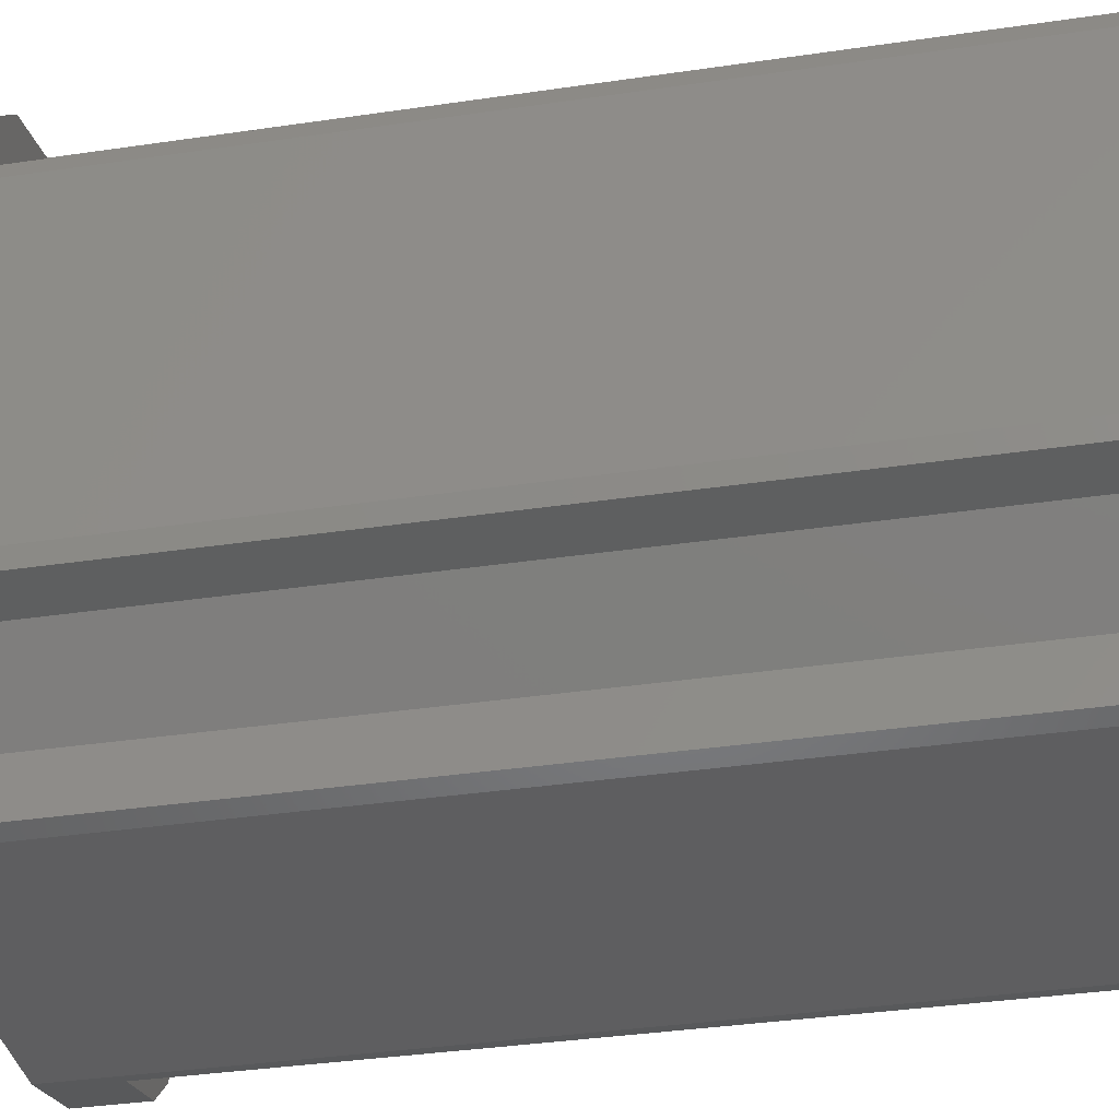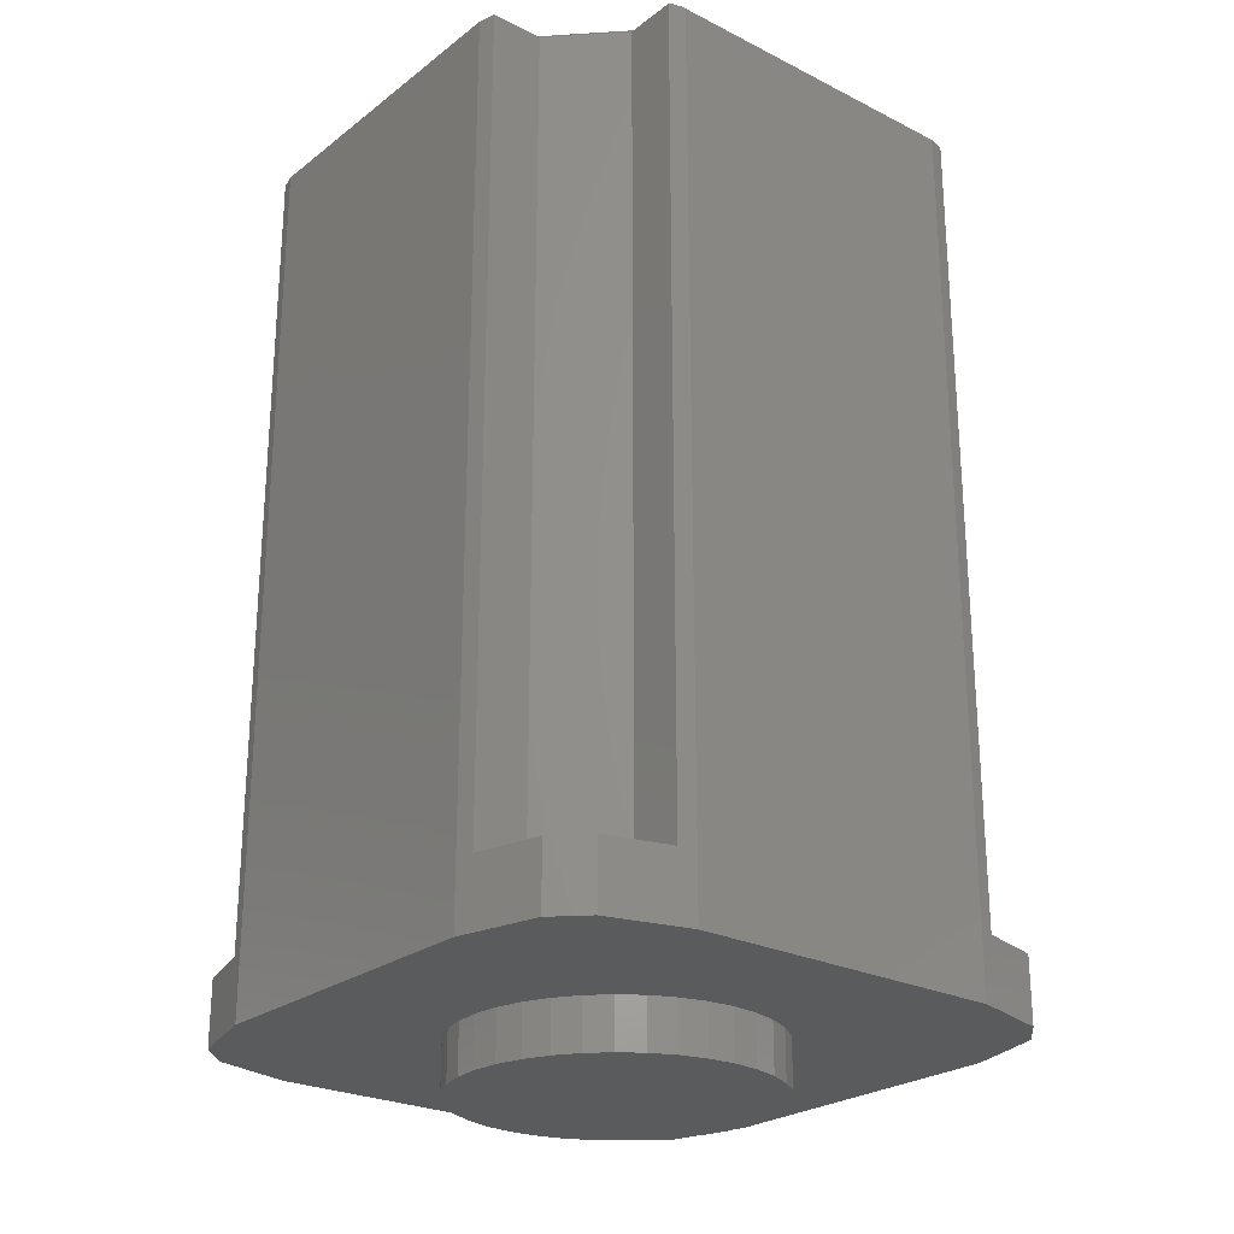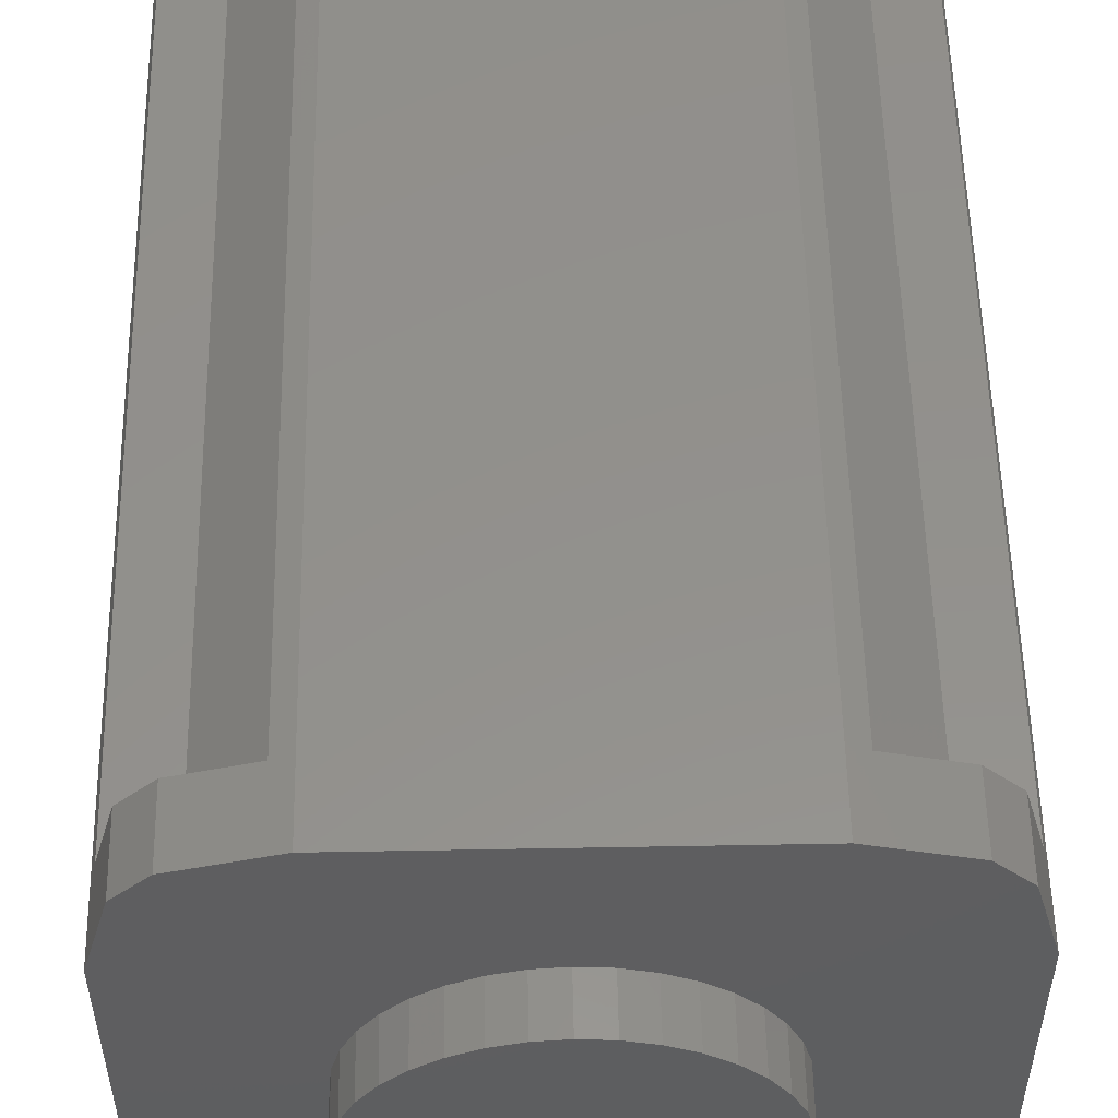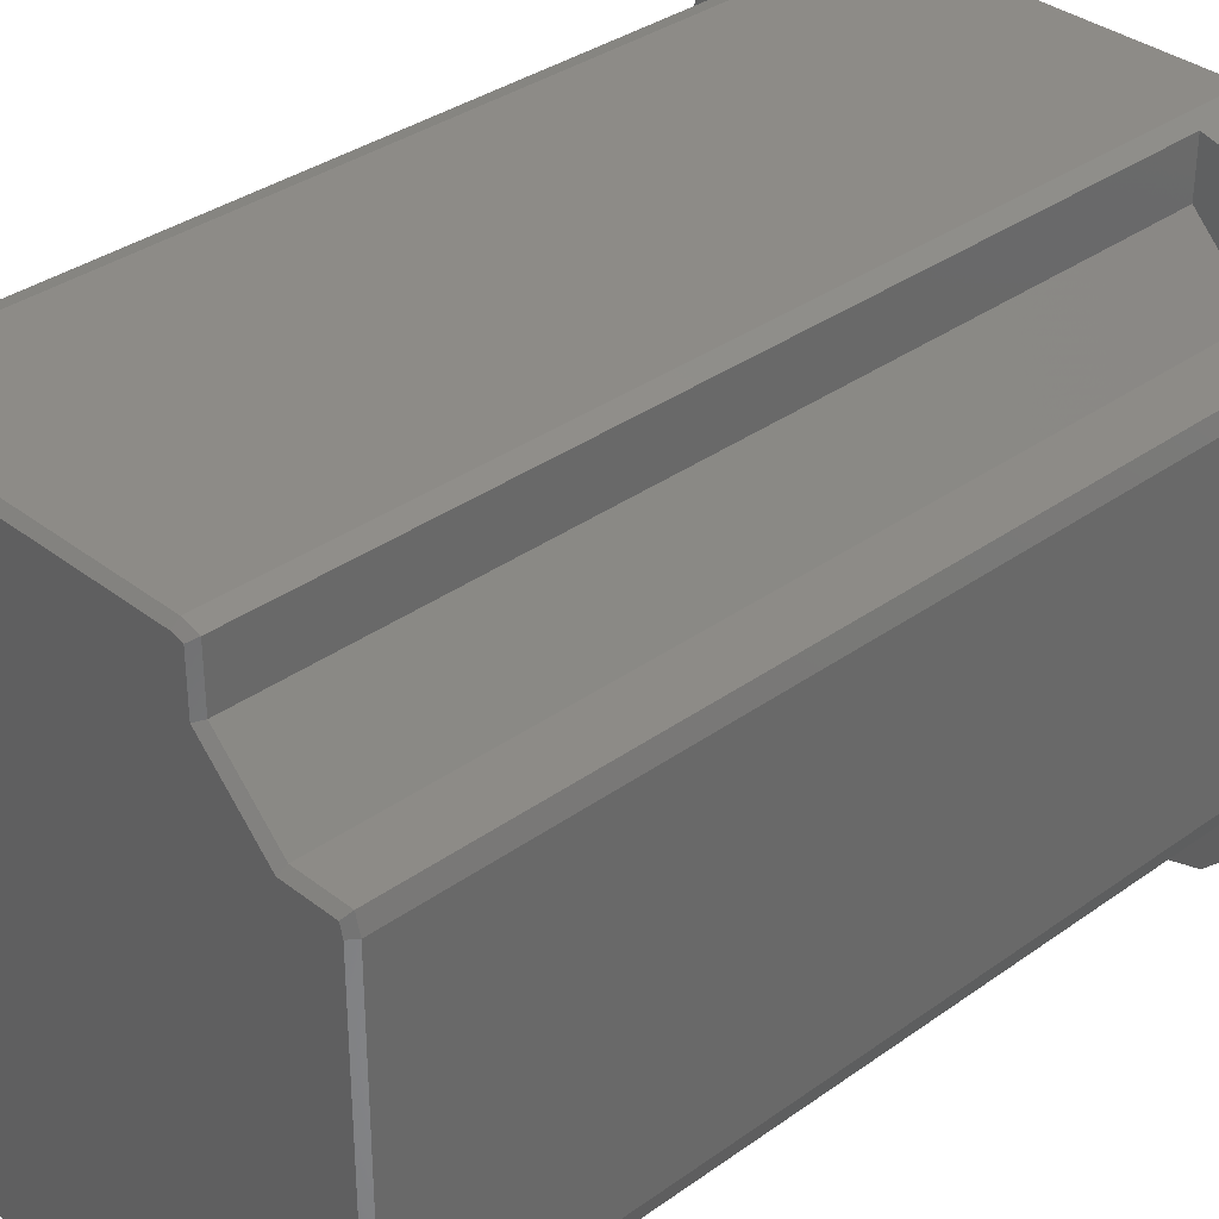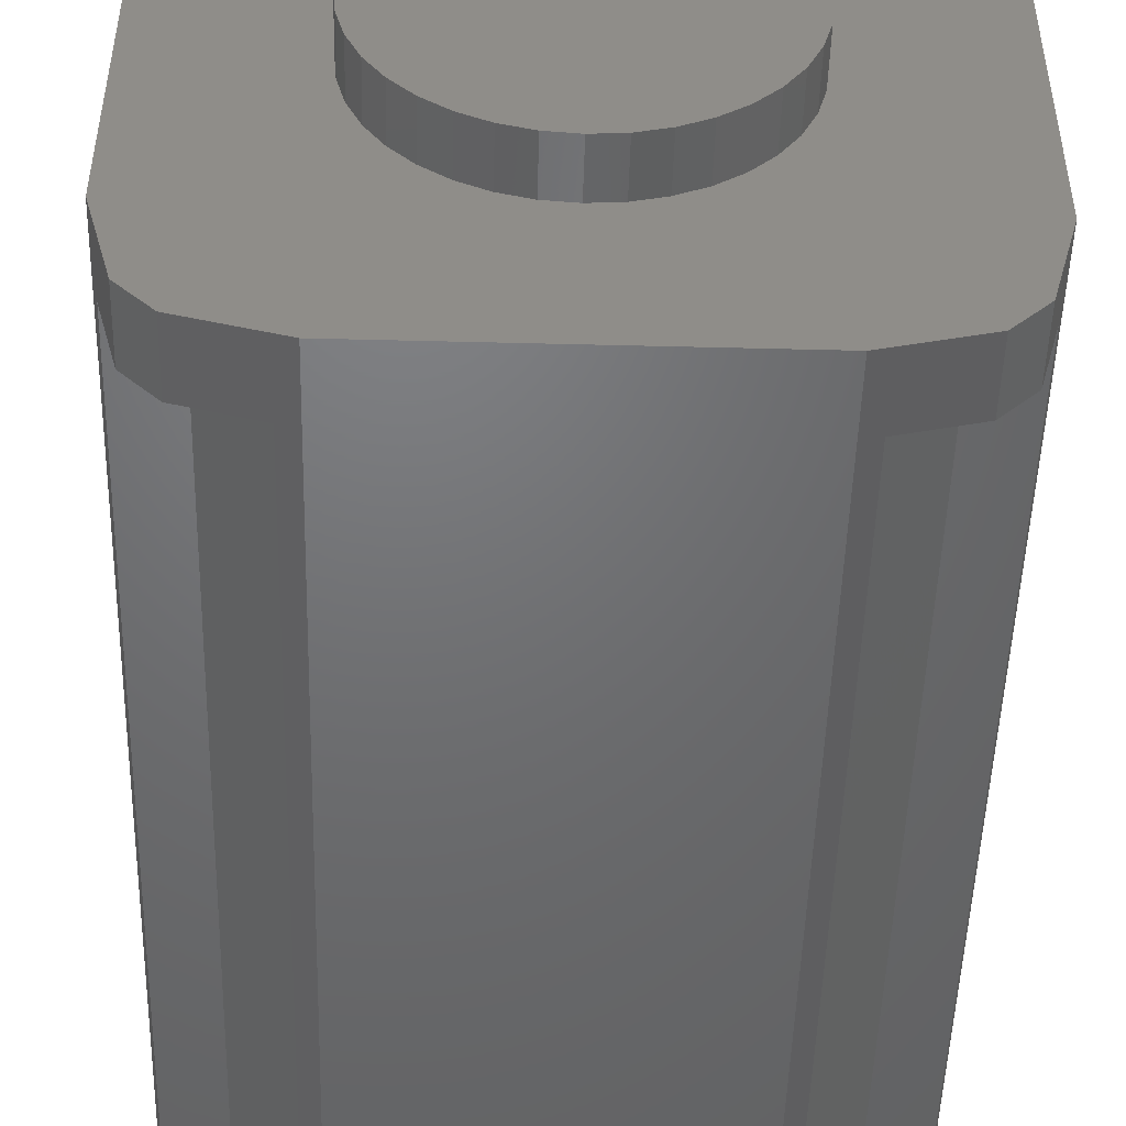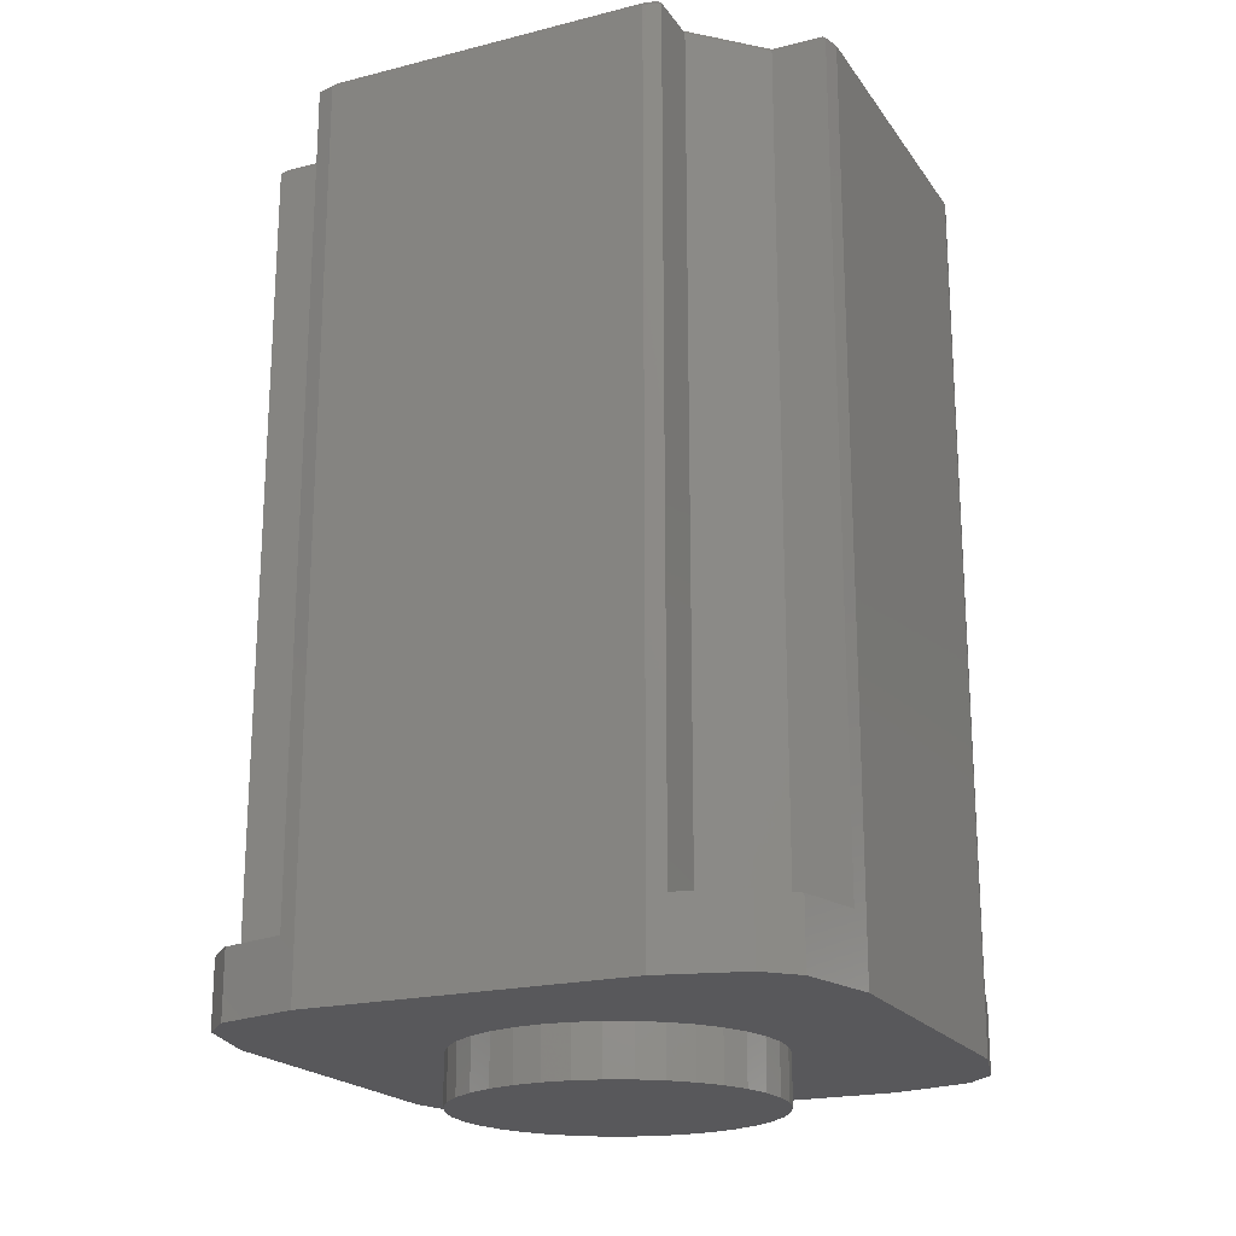
<metadata>
{"format":"stl","ext":"stl","renderer":"f3d","projection":"perspective","resolution":1024,"background":"white","views":[{"elev":-36.4,"azim":-79.1,"up":"+Y"},{"elev":-24.9,"azim":-129.3,"up":"+Z"},{"elev":54.1,"azim":178.9,"up":"+Y"},{"elev":34.5,"azim":46.1,"up":"+Y"},{"elev":-49.2,"azim":178.4,"up":"+Y"},{"elev":-20.2,"azim":-155.2,"up":"+Z"}]}
</metadata>
<code>
# stl→obj: 160 verts, 316 faces
v 8.248 174.2 445.5
v -36.39 251.5 445.5
v -30.53 257.4 445.5
v -8.248 267.8 445.5
v 5.303e-12 268.5 445.5
v 8.248 267.8 445.5
v 16.25 176.4 445.5
v 16.25 265.6 445.5
v 23.75 179.9 445.5
v 23.75 262.1 445.5
v 30.53 184.6 445.5
v 30.53 257.4 445.5
v 36.39 190.5 445.5
v 36.39 251.5 445.5
v 41.14 197.2 445.5
v 41.14 244.8 445.5
v 44.64 204.8 445.5
v 44.64 237.2 445.5
v 46.78 212.8 445.5
v 46.78 229.2 445.5
v 47.5 221 445.5
v -16.25 265.6 445.5
v -23.75 262.1 445.5
v -23.75 179.9 445.5
v -30.53 184.6 445.5
v -36.39 190.5 445.5
v -16.25 176.4 445.5
v -8.248 174.2 445.5
v 5.291e-12 173.5 445.5
v -46.78 212.8 445.5
v -47.5 221 445.5
v -44.64 204.8 445.5
v -46.78 229.2 445.5
v -41.14 244.8 445.5
v -44.64 237.2 445.5
v -41.14 197.2 445.5
v 47.5 221 460.5
v 46.78 212.8 460.5
v 44.64 204.8 460.5
v 41.14 197.2 460.5
v 36.39 190.5 460.5
v 30.53 184.6 460.5
v 23.75 179.9 460.5
v 16.25 176.4 460.5
v 8.248 174.2 460.5
v 5.291e-12 173.5 460.5
v -8.248 174.2 460.5
v -16.25 176.4 460.5
v -23.75 179.9 460.5
v -30.53 184.6 460.5
v -36.39 190.5 460.5
v -41.14 197.2 460.5
v -44.64 204.8 460.5
v -46.78 212.8 460.5
v -47.5 221 460.5
v -46.78 229.2 460.5
v -44.64 237.2 460.5
v -41.14 244.8 460.5
v -36.39 251.5 460.5
v -30.53 257.4 460.5
v -23.75 262.1 460.5
v -16.25 265.6 460.5
v -8.248 267.8 460.5
v 5.303e-12 268.5 460.5
v 8.248 267.8 460.5
v 16.25 265.6 460.5
v 23.75 262.1 460.5
v 30.53 257.4 460.5
v 36.39 251.5 460.5
v 41.14 244.8 460.5
v 44.64 237.2 460.5
v 46.78 229.2 460.5
v 88.65 167 480.5
v 72.57 167 480.5
v 83.27 146.9 480.5
v 54 148.4 480.5
v 74.08 137.7 480.5
v 54 132.4 480.5
v 74.08 137.7 460.5
v 83.27 146.9 460.5
v 74.08 304.3 480.5
v 54 309.6 480.5
v 83.27 295.1 480.5
v 54 293.6 480.5
v 88.65 275 480.5
v 72.57 275 480.5
v 74.08 304.3 460.5
v 83.27 295.1 460.5
v -83.27 295.1 480.5
v -88.65 275 480.5
v -74.08 304.3 480.5
v -72.57 275 480.5
v -54 309.6 480.5
v -54 293.6 480.5
v -74.08 304.3 460.5
v -83.27 295.1 460.5
v -74.08 137.7 480.5
v -54 132.4 480.5
v -83.27 146.9 480.5
v -54 148.4 480.5
v -88.65 167 480.5
v -72.57 167 480.5
v -74.08 137.7 460.5
v -83.27 146.9 460.5
v -48.95 311 460.5
v 48.95 311 460.5
v -48.95 131 460.5
v -90 270 460.5
v 48.95 131 460.5
v -90 172 460.5
v 90 172 460.5
v 90 270 460.5
v 54 132.4 728.5
v 48.95 131 728.5
v 54 148.4 728.5
v 72.57 167 728.5
v 88.65 167 728.5
v 90 172 728.5
v 90 270 728.5
v 88.65 275 728.5
v 72.57 275 728.5
v 54 293.6 728.5
v 54 309.6 728.5
v 48.95 311 728.5
v -48.95 311 728.5
v -54 309.6 728.5
v -54 293.6 728.5
v -72.57 275 728.5
v -88.65 275 728.5
v -90 270 728.5
v -90 172 728.5
v -88.65 167 728.5
v -72.57 167 728.5
v -54 148.4 728.5
v -54 132.4 728.5
v -48.95 131 728.5
v 48.69 133 730.5
v 52 133.9 730.5
v 52 149.3 730.5
v 71.74 169 730.5
v 87.11 169 730.5
v 88 172.3 730.5
v 88 269.7 730.5
v 87.11 273 730.5
v 71.74 273 730.5
v 52 292.7 730.5
v 52 308.1 730.5
v 48.69 309 730.5
v -48.69 309 730.5
v -52 308.1 730.5
v -52 292.7 730.5
v -71.74 273 730.5
v -87.11 273 730.5
v -88 269.7 730.5
v -88 172.3 730.5
v -87.11 169 730.5
v -71.74 169 730.5
v -52 149.3 730.5
v -52 133.9 730.5
v -48.69 133 730.5
f 1 2 3
f 4 5 1
f 1 5 6
f 1 6 7
f 7 6 8
f 7 8 9
f 9 8 10
f 9 10 11
f 11 10 12
f 11 12 13
f 13 12 14
f 13 14 15
f 15 14 16
f 15 16 17
f 17 16 18
f 17 18 19
f 19 18 20
f 19 20 21
f 4 1 22
f 22 1 3
f 22 3 23
f 24 25 2
f 2 25 26
f 27 24 28
f 28 24 2
f 28 2 29
f 29 2 1
f 30 31 32
f 32 31 33
f 34 2 35
f 35 2 26
f 35 26 33
f 33 26 36
f 33 36 32
f 20 37 21
f 21 37 38
f 21 38 19
f 19 38 39
f 19 39 17
f 17 39 40
f 17 40 15
f 15 40 41
f 15 41 13
f 13 41 42
f 13 42 11
f 11 42 43
f 11 43 9
f 9 43 44
f 9 44 7
f 7 44 45
f 7 45 1
f 1 45 46
f 1 46 29
f 29 46 47
f 29 47 28
f 28 47 48
f 28 48 27
f 27 48 49
f 27 49 24
f 24 49 50
f 24 50 25
f 25 50 51
f 25 51 26
f 26 51 52
f 26 52 36
f 36 52 53
f 36 53 32
f 32 53 54
f 32 54 30
f 30 54 55
f 30 55 31
f 31 55 56
f 31 56 33
f 33 56 57
f 33 57 35
f 35 57 58
f 35 58 34
f 34 58 59
f 34 59 2
f 2 59 60
f 2 60 3
f 3 60 61
f 3 61 23
f 23 61 62
f 23 62 22
f 22 62 63
f 22 63 4
f 4 63 64
f 4 64 5
f 5 64 65
f 5 65 6
f 6 65 66
f 6 66 8
f 8 66 67
f 8 67 10
f 10 67 68
f 10 68 12
f 12 68 69
f 12 69 14
f 14 69 70
f 14 70 16
f 16 70 71
f 16 71 18
f 18 71 72
f 18 72 20
f 20 72 37
f 73 74 75
f 75 74 76
f 75 76 77
f 77 76 78
f 77 79 75
f 75 79 80
f 81 82 83
f 83 82 84
f 83 84 85
f 85 84 86
f 87 81 88
f 88 81 83
f 89 90 91
f 91 90 92
f 91 92 93
f 93 92 94
f 91 95 89
f 89 95 96
f 97 98 99
f 99 98 100
f 99 100 101
f 101 100 102
f 103 97 104
f 104 97 99
f 63 105 64
f 64 105 106
f 64 106 65
f 65 106 66
f 107 48 47
f 63 62 105
f 105 62 61
f 105 61 95
f 95 61 60
f 95 60 96
f 96 60 59
f 96 59 108
f 108 59 58
f 108 58 57
f 107 47 109
f 109 47 46
f 109 46 45
f 57 56 108
f 108 56 55
f 108 55 110
f 110 55 54
f 54 53 110
f 110 53 52
f 110 52 104
f 104 52 51
f 104 51 103
f 103 51 50
f 103 50 107
f 107 50 49
f 107 49 48
f 45 44 109
f 109 44 43
f 109 43 79
f 79 43 42
f 79 42 80
f 80 42 41
f 80 41 111
f 111 41 40
f 111 40 39
f 39 38 111
f 111 38 37
f 111 37 112
f 112 37 72
f 72 71 112
f 112 71 70
f 112 70 88
f 88 70 69
f 88 69 87
f 87 69 68
f 87 68 106
f 106 68 67
f 106 67 66
f 113 114 78
f 78 114 109
f 78 109 77
f 77 109 79
f 76 115 78
f 78 115 113
f 74 116 76
f 76 116 115
f 73 117 74
f 74 117 116
f 75 80 73
f 73 80 111
f 73 111 117
f 117 111 118
f 112 119 111
f 111 119 118
f 120 119 85
f 85 119 112
f 85 112 83
f 83 112 88
f 86 121 85
f 85 121 120
f 84 122 86
f 86 122 121
f 82 123 84
f 84 123 122
f 81 87 82
f 82 87 106
f 82 106 123
f 123 106 124
f 105 125 106
f 106 125 124
f 126 125 93
f 93 125 105
f 93 105 91
f 91 105 95
f 94 127 93
f 93 127 126
f 92 128 94
f 94 128 127
f 90 129 92
f 92 129 128
f 89 96 90
f 90 96 108
f 90 108 129
f 129 108 130
f 110 131 108
f 108 131 130
f 132 131 101
f 101 131 110
f 101 110 99
f 99 110 104
f 102 133 101
f 101 133 132
f 100 134 102
f 102 134 133
f 98 135 100
f 100 135 134
f 97 103 98
f 98 103 107
f 98 107 135
f 135 107 136
f 109 114 107
f 107 114 136
f 137 114 138
f 138 114 113
f 138 113 139
f 139 113 115
f 139 115 140
f 140 115 116
f 140 116 141
f 141 116 117
f 141 117 142
f 142 117 118
f 142 118 143
f 143 118 119
f 120 144 119
f 119 144 143
f 121 145 120
f 120 145 144
f 122 146 121
f 121 146 145
f 123 147 122
f 122 147 146
f 124 148 123
f 123 148 147
f 125 149 124
f 124 149 148
f 126 150 125
f 125 150 149
f 127 151 126
f 126 151 150
f 128 152 127
f 127 152 151
f 129 153 128
f 128 153 152
f 130 154 129
f 129 154 153
f 154 130 155
f 155 130 131
f 155 131 156
f 156 131 132
f 156 132 157
f 157 132 133
f 157 133 158
f 158 133 134
f 158 134 159
f 159 134 135
f 159 135 160
f 160 135 136
f 160 136 137
f 137 136 114
f 143 144 145
f 149 146 148
f 148 146 147
f 155 156 157
f 153 154 152
f 152 154 146
f 152 146 151
f 151 146 149
f 151 149 150
f 142 143 158
f 158 143 145
f 158 145 157
f 157 145 146
f 157 146 155
f 155 146 154
f 159 160 158
f 158 160 137
f 141 142 140
f 140 142 158
f 140 158 139
f 139 158 137
f 139 137 138

</code>
